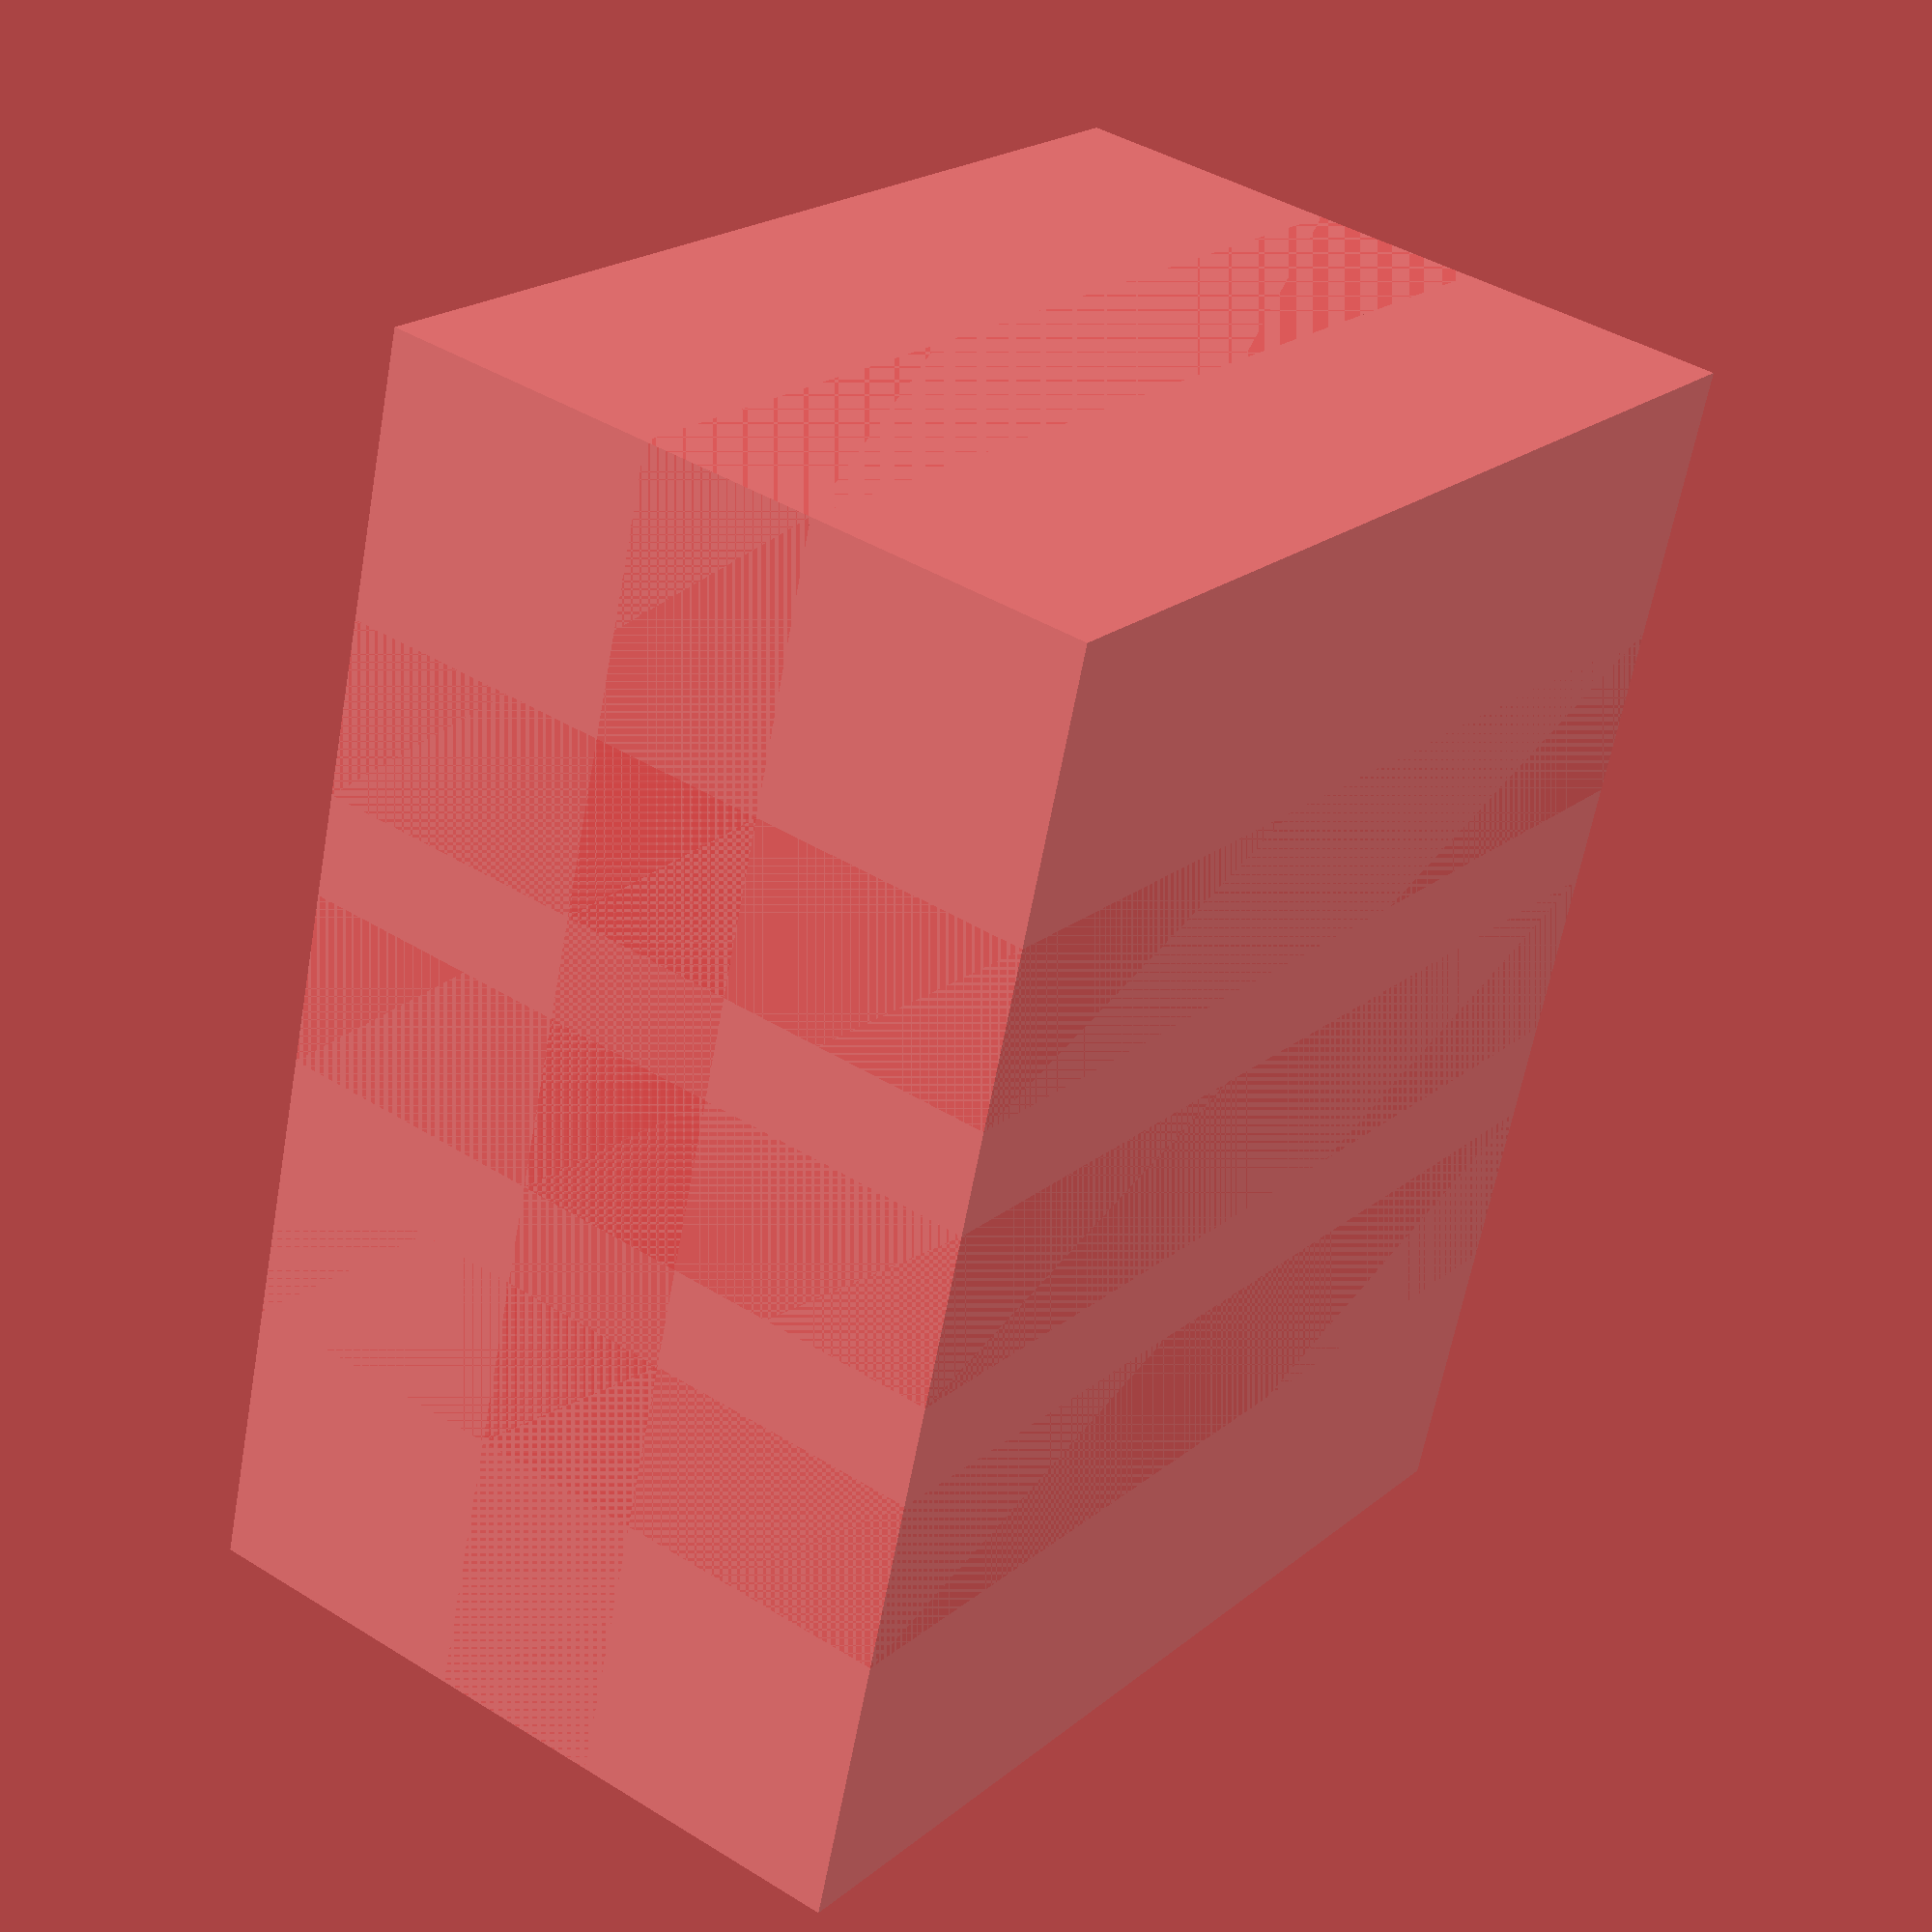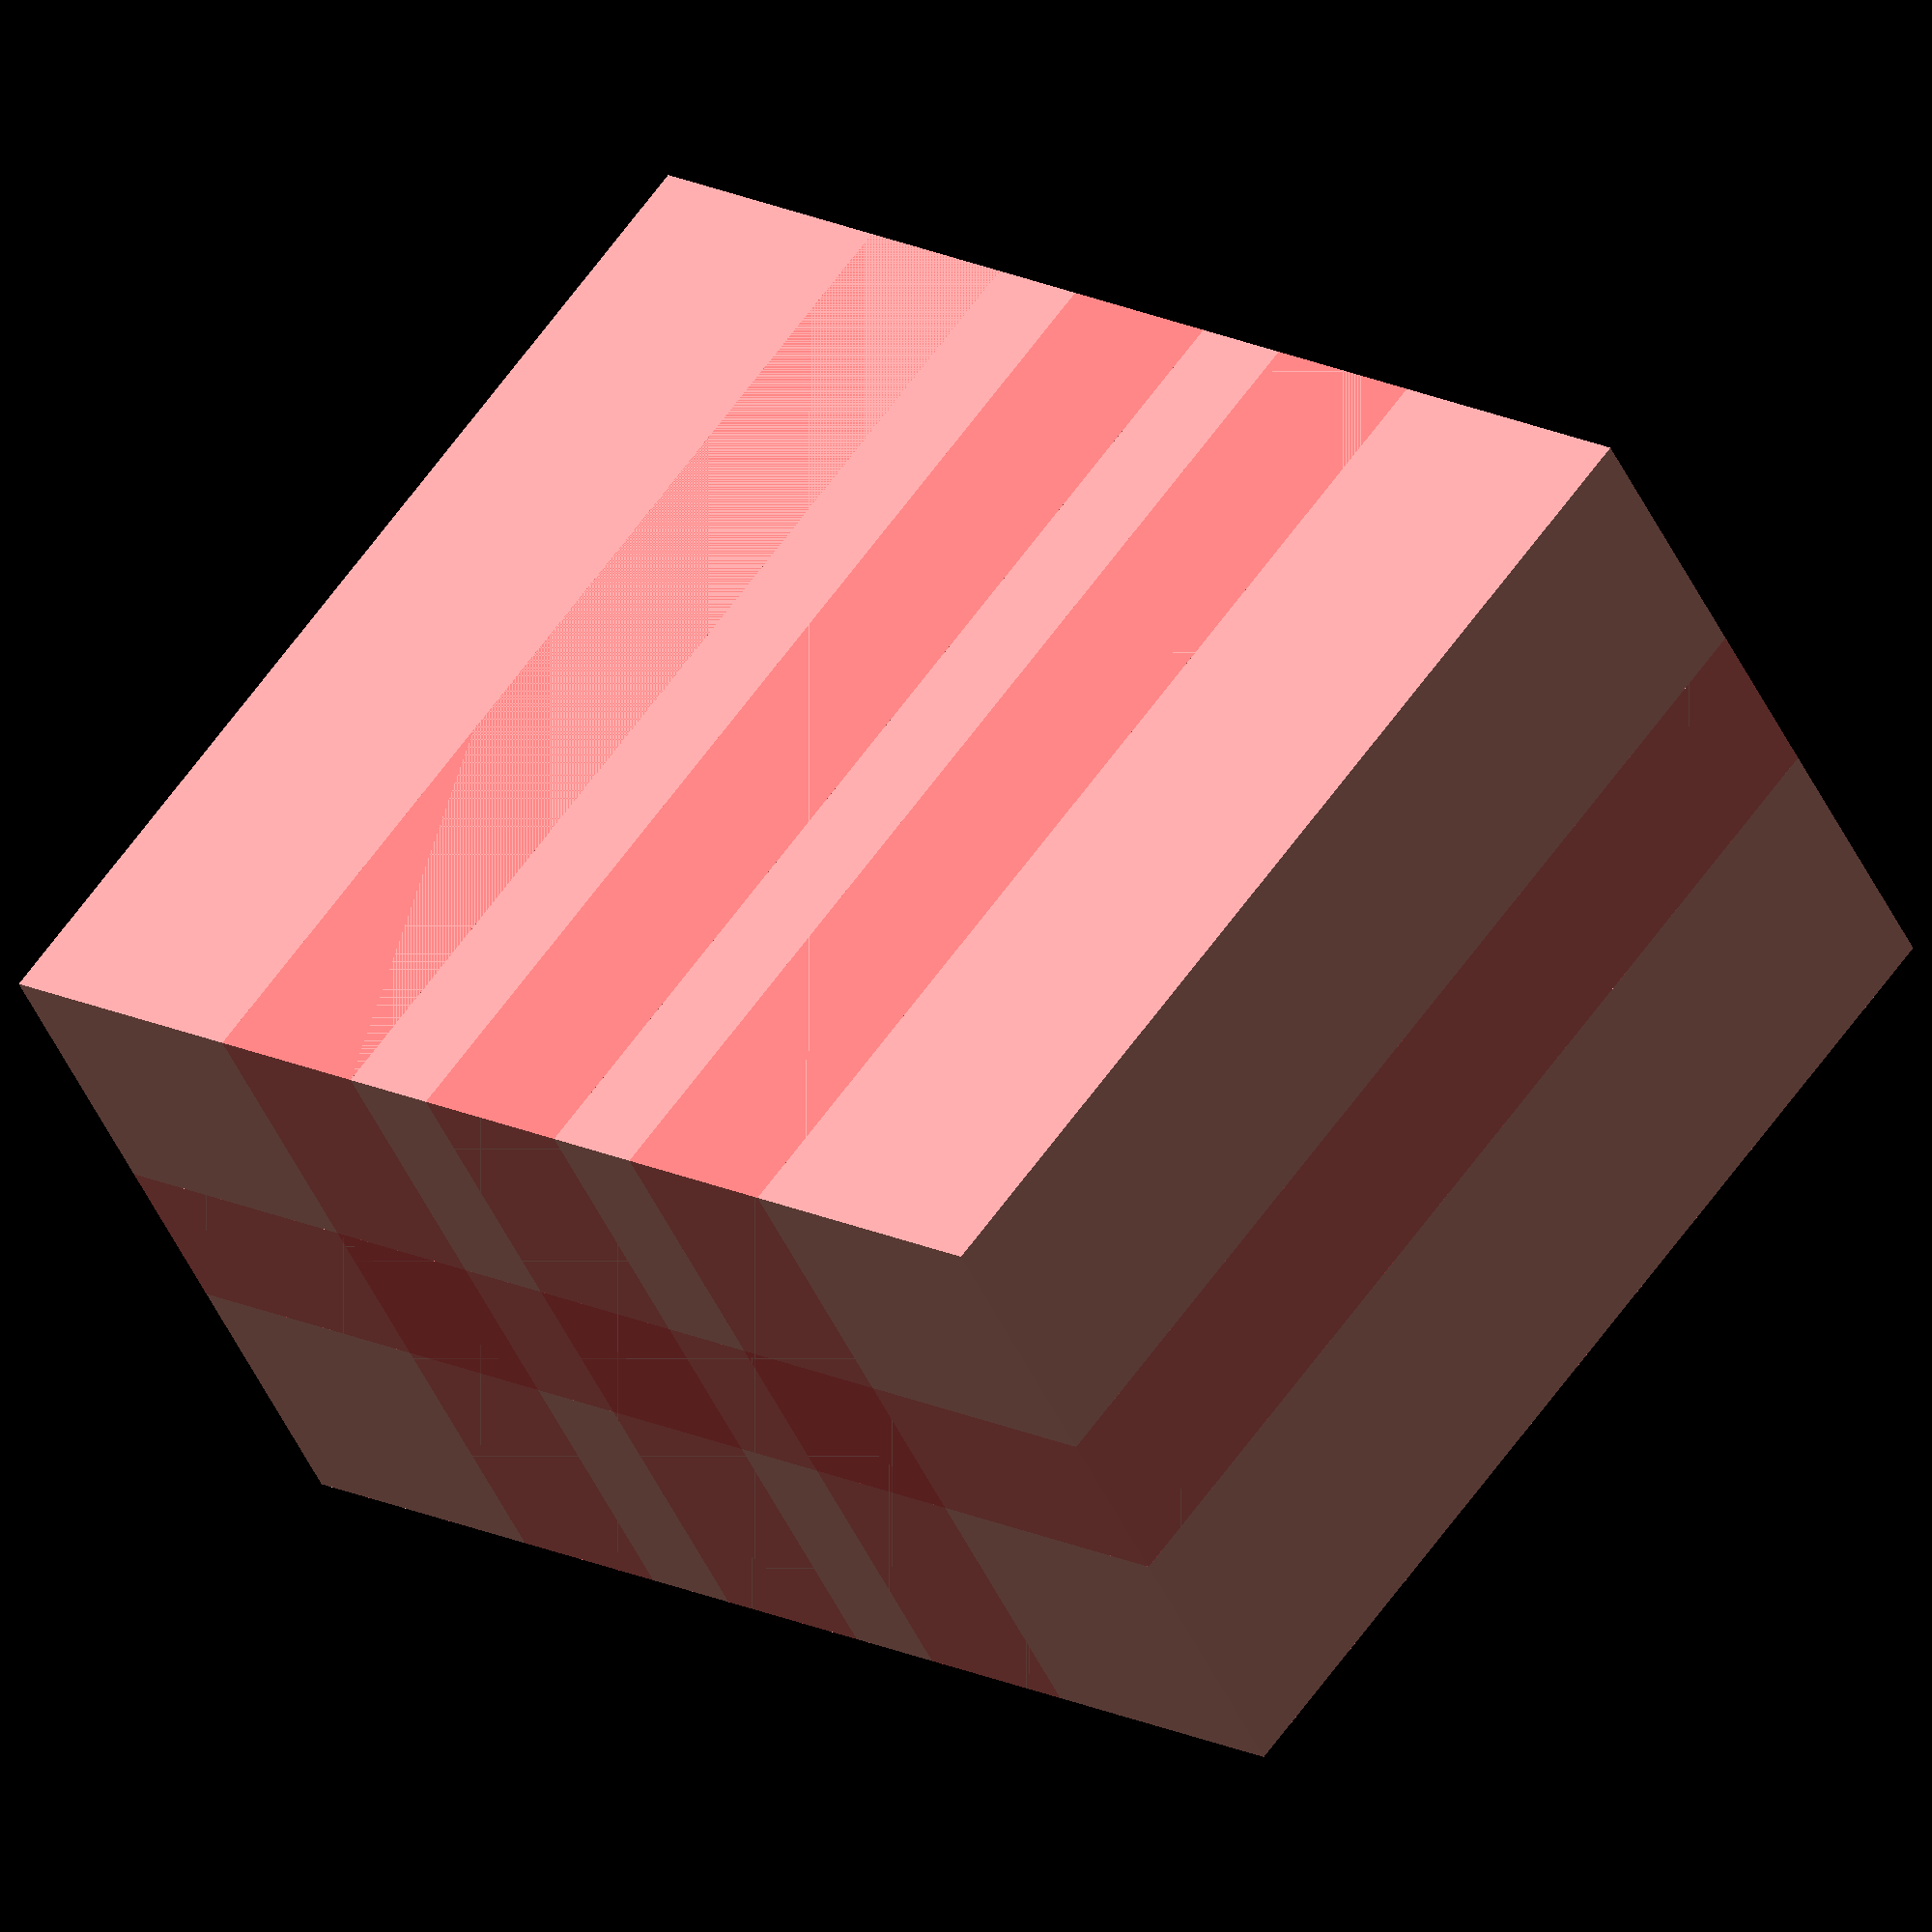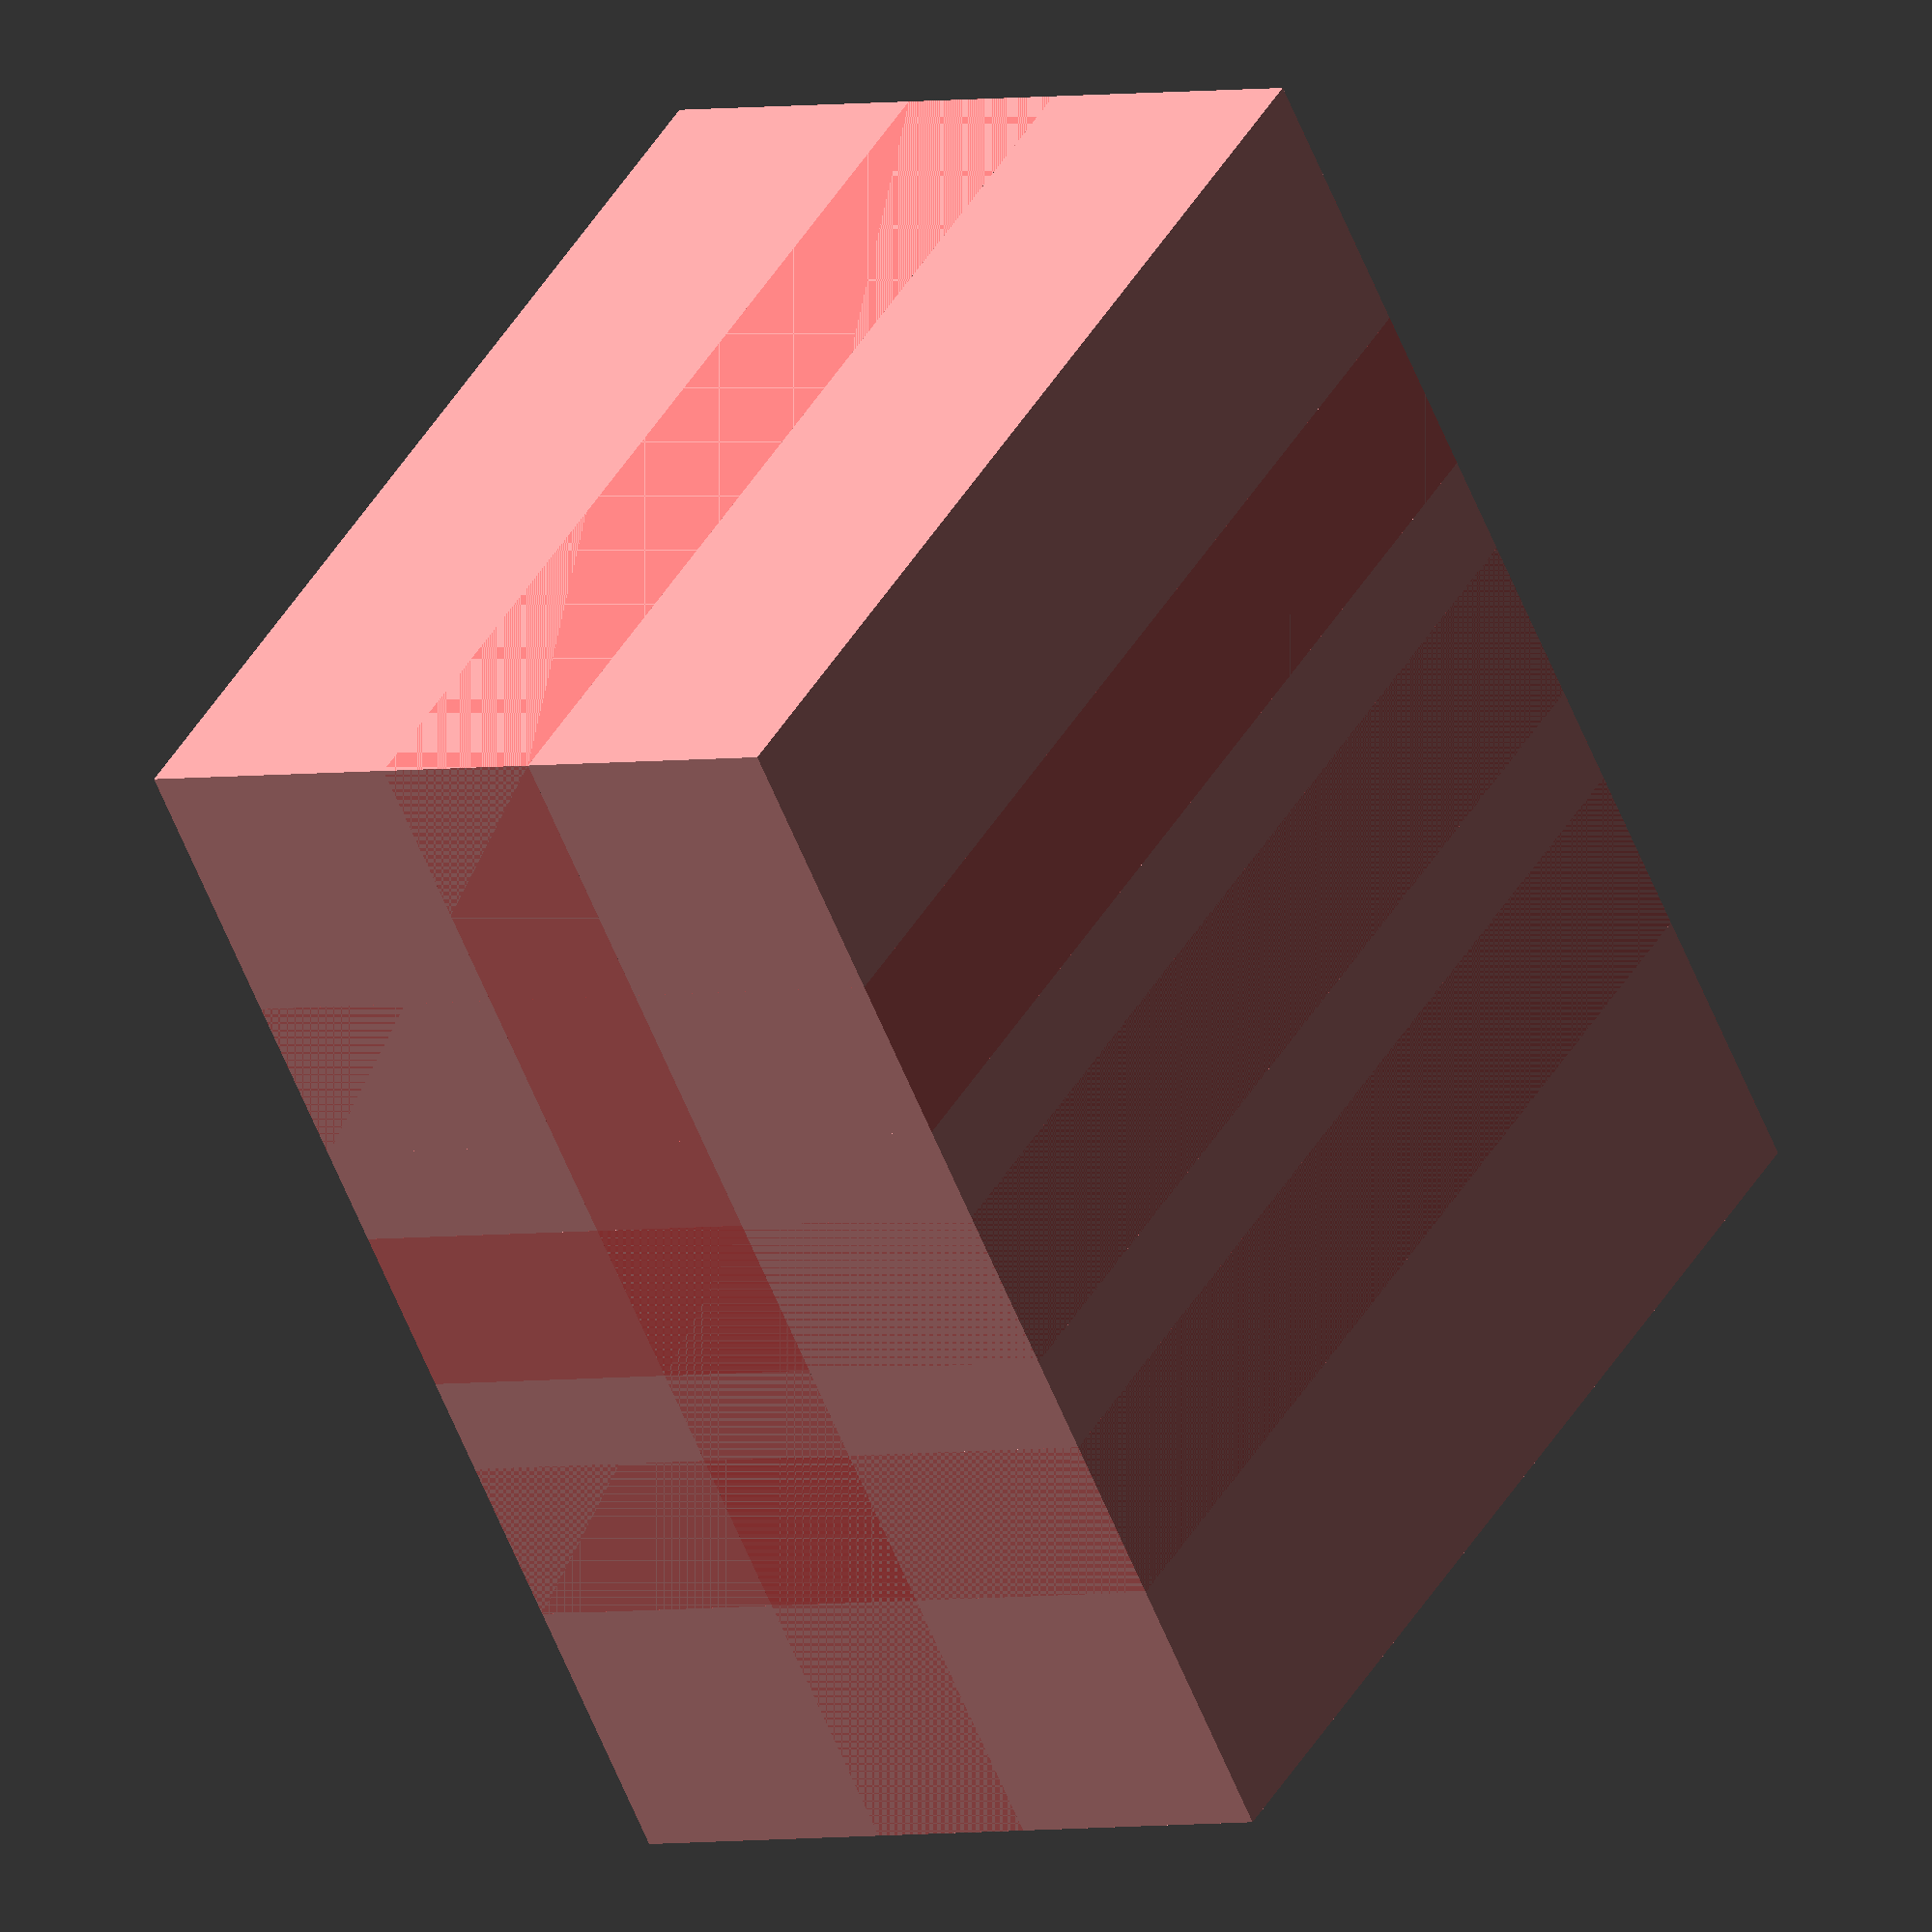
<openscad>
// 2.54mm pin header sockets

tolerance = 0.8;
$fn = $preview ? 20 : 100;

z_offset = -8; // 8mm spacer for AE systems
socket_width = 2.54;
socket_height = 10;

module pin_socket(row=1, col=1) {
    translate([-socket_width/2-tolerance, -socket_width/2-tolerance, z_offset])
    for (x=[0:col-1], y=[0:row-1])
        translate([x * socket_width, y * socket_width, 0]){
            cube([socket_width + tolerance * 2, socket_width+ tolerance * 2, 10]);
        }
}

#pin_socket(2, 4);
</openscad>
<views>
elev=339.4 azim=77.4 roll=214.8 proj=p view=solid
elev=118.5 azim=209.5 roll=324.8 proj=o view=solid
elev=137.8 azim=115.0 roll=332.2 proj=o view=solid
</views>
